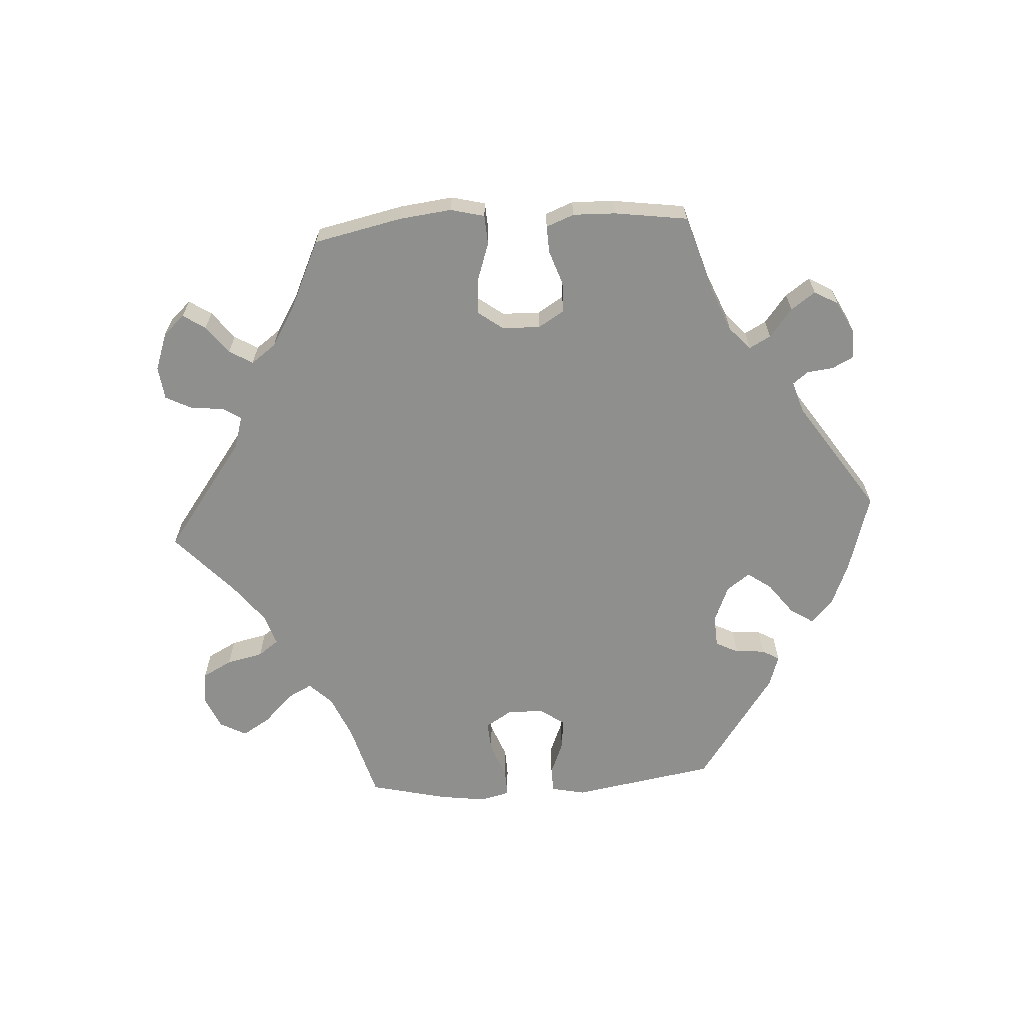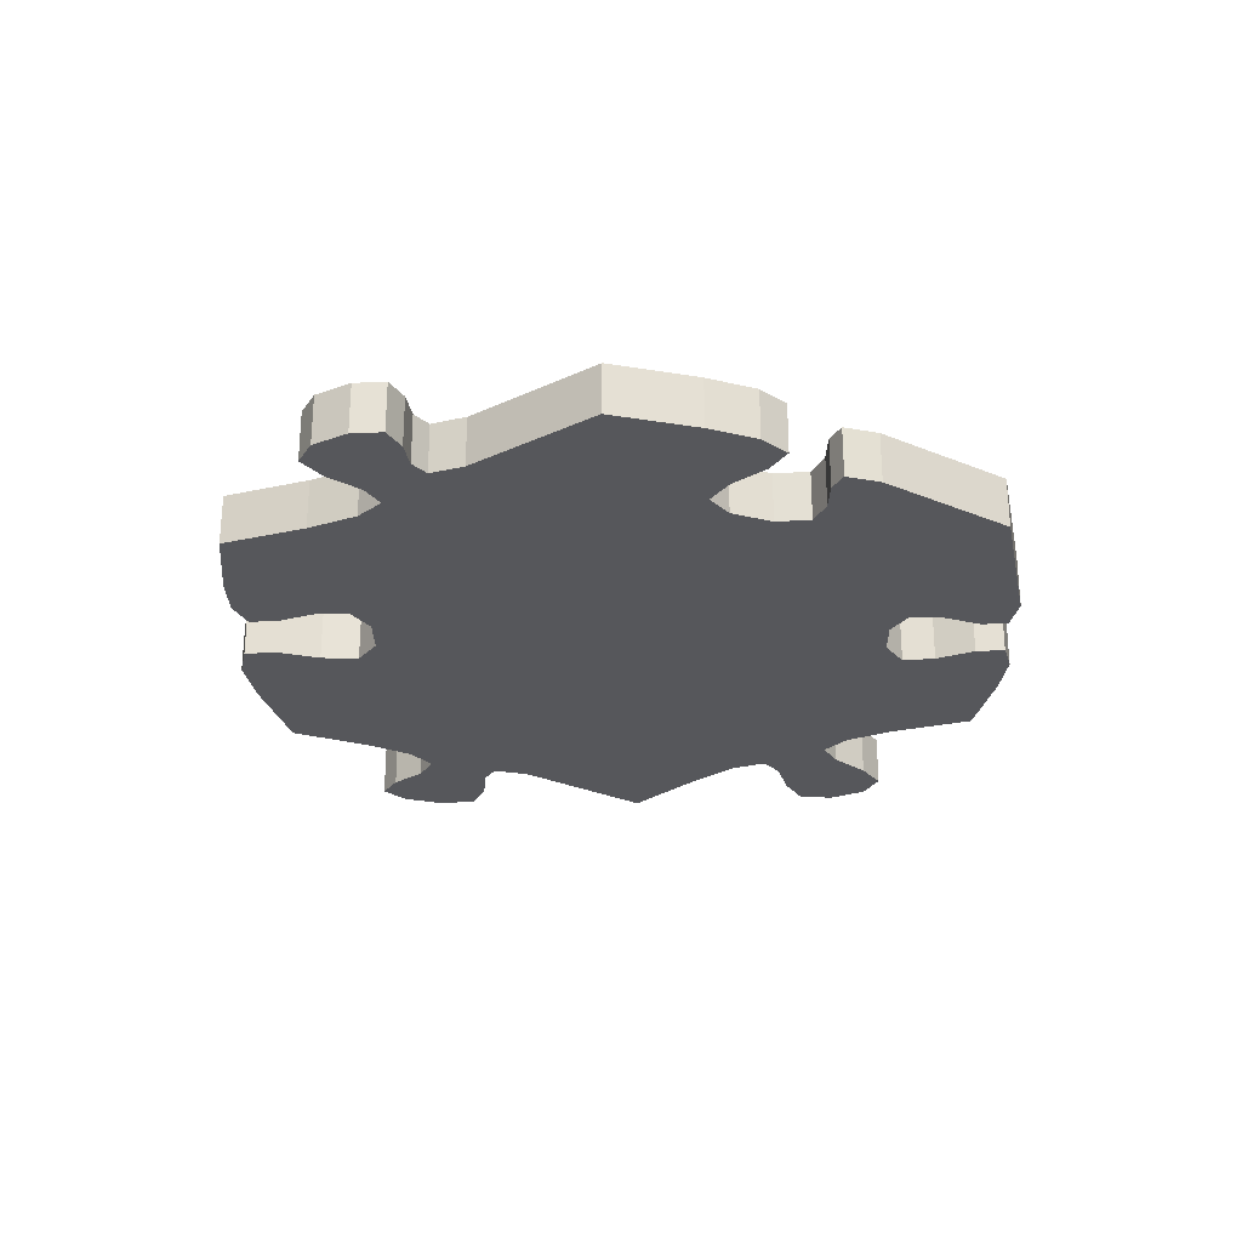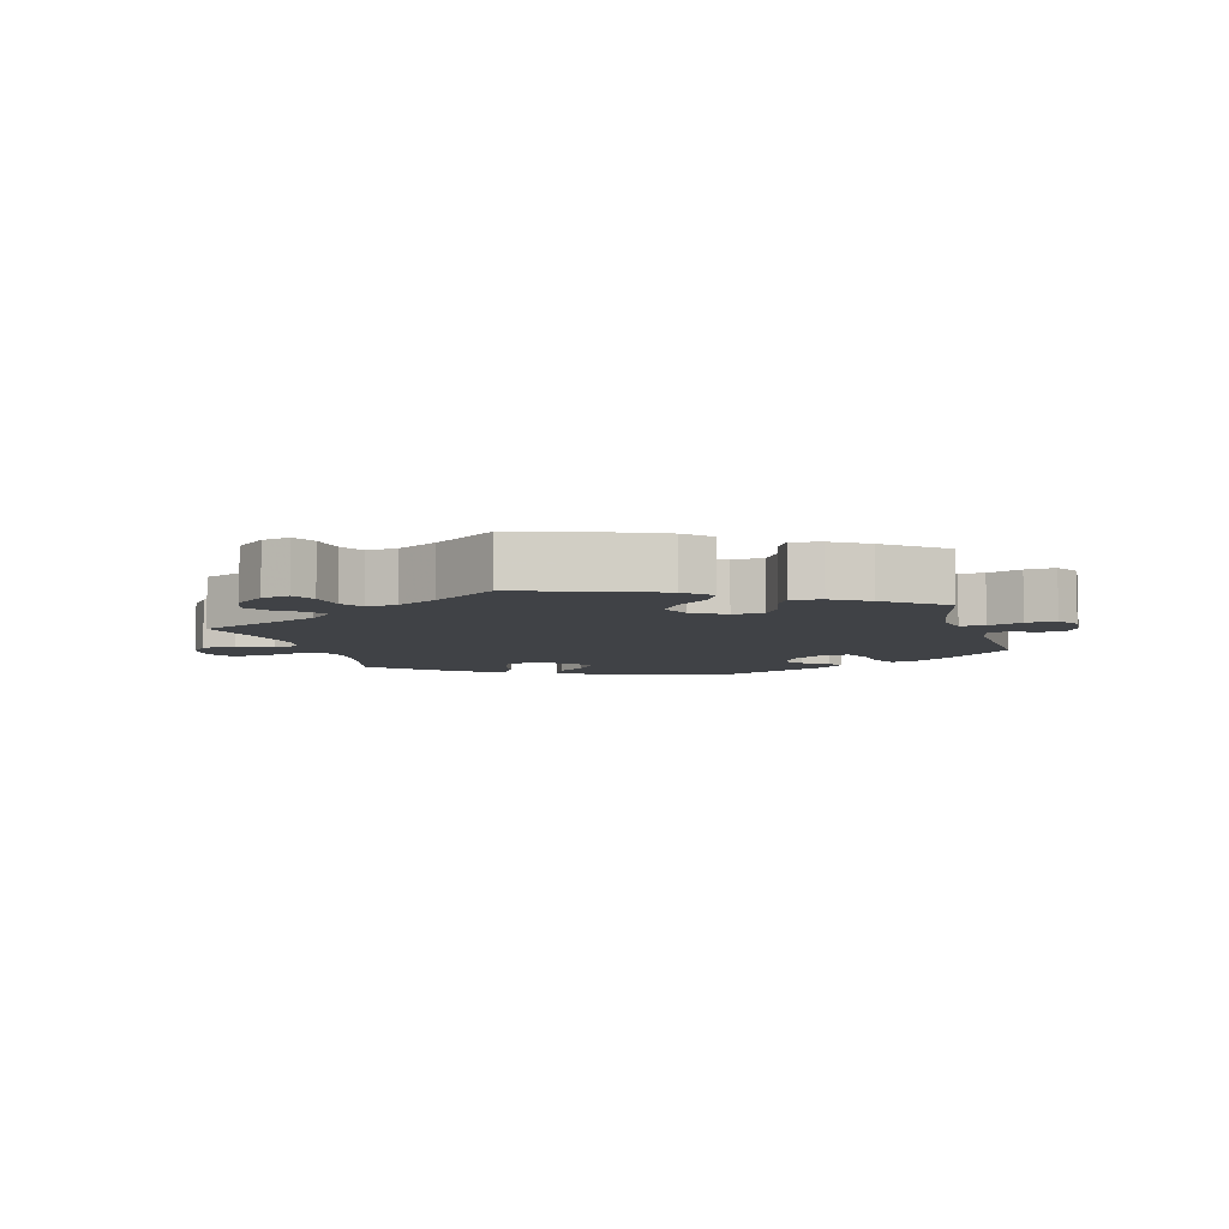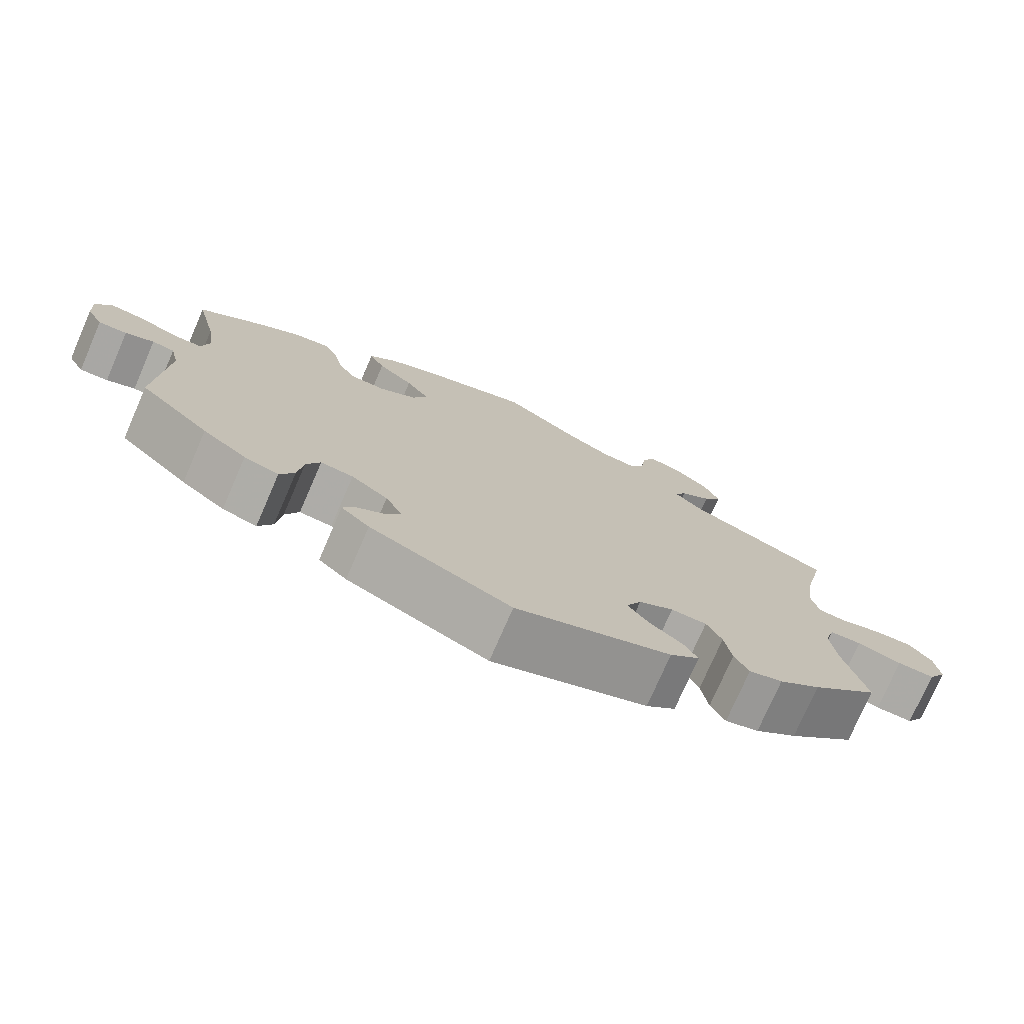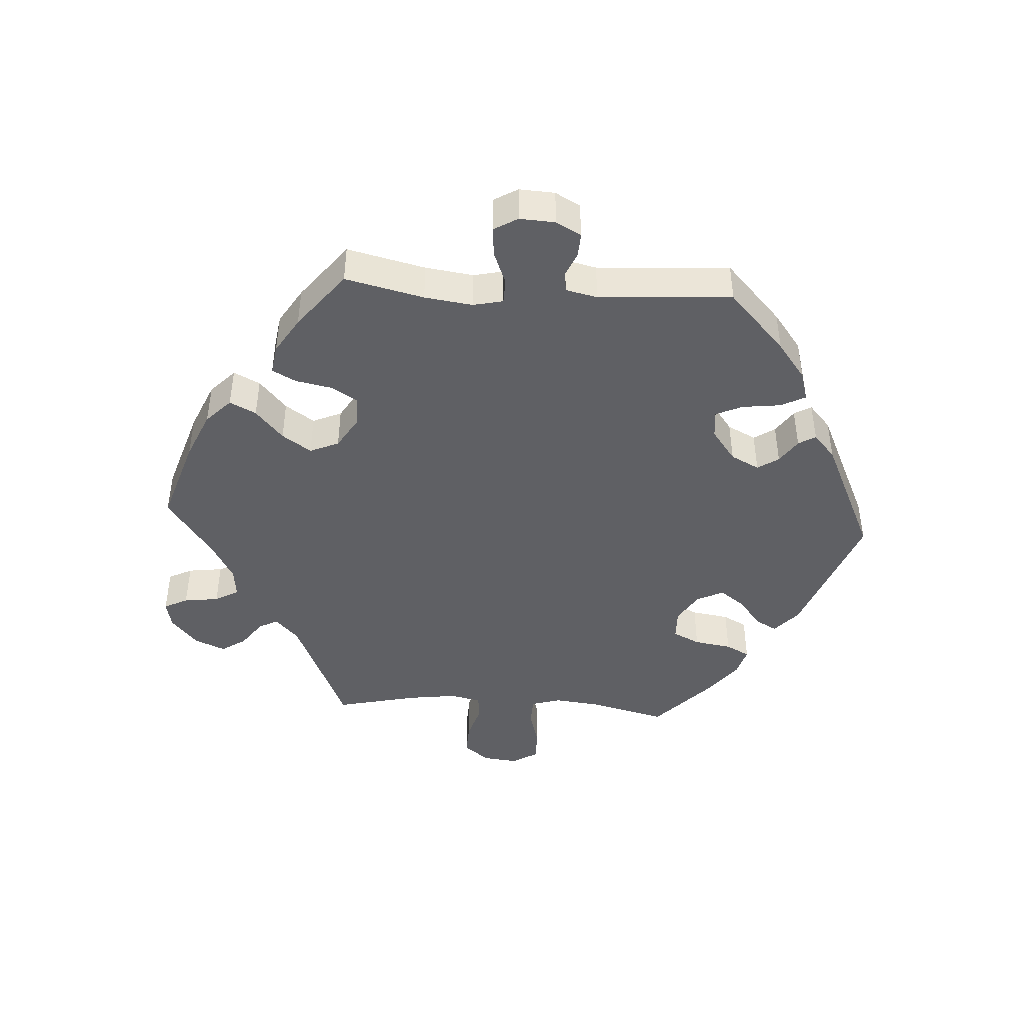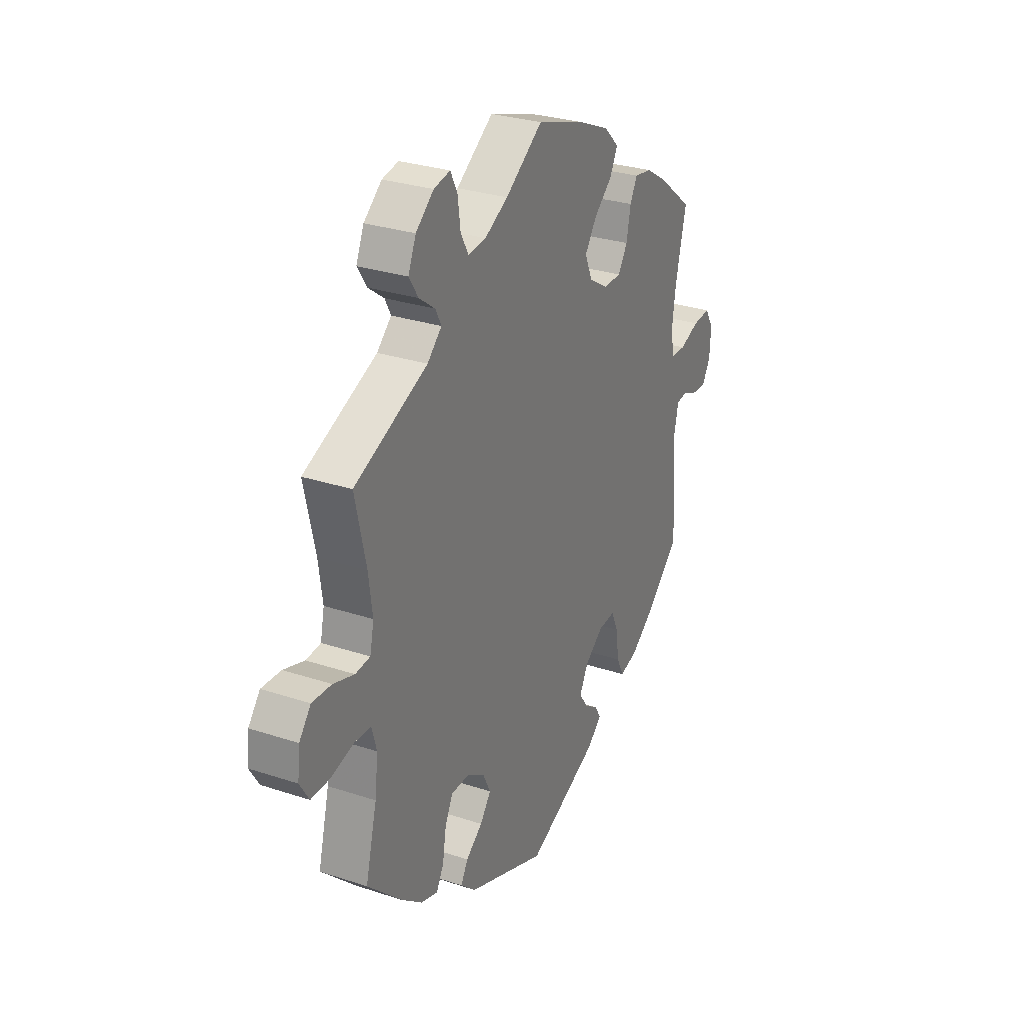
<metadata>
{"format":"obj","ext":"obj","renderer":"f3d","projection":"perspective","resolution":1024,"background":"white","views":[{"elev":-65.3,"azim":33.7,"up":"+Y"},{"elev":-27.2,"azim":122.4,"up":"+Y"},{"elev":-6.5,"azim":15.6,"up":"+Y"},{"elev":-75.6,"azim":156.5,"up":"+Z"},{"elev":-44.2,"azim":86.5,"up":"+Y"},{"elev":28.8,"azim":-63.6,"up":"+Z"}]}
</metadata>
<code>
v -0.313 0.07 0.371
v -0.276 0.07 0.406
v -0.291 0.07 0.435
v -0.332 0.07 0.465
v -0.356 0.07 0.502
v -0.336 0.07 0.549
v -0.29 0.07 0.588
v -0.248 0.07 0.597
v -0.23 0.07 0.561
v -0.223 0.07 0.508
v -0.203 0.07 0.472
v -0.157 0.07 0.477
v -0.097 0.07 0.51
v -0.001 0.07 0.578
v 0.129 0.07 0.536
v 0.203 0.07 0.504
v 0.241 0.07 0.467
v 0.221 0.07 0.427
v 0.174 0.07 0.386
v 0.144 0.07 0.342
v 0.163 0.07 0.298
v 0.212 0.07 0.268
v 0.258 0.07 0.269
v 0.282 0.07 0.308
v 0.293 0.07 0.363
v 0.312 0.07 0.399
v 0.357 0.07 0.392
v 0.412 0.07 0.358
v 0.5 0.07 0.289
v 0.472 0.07 0.17
v 0.462 0.07 0.097
v 0.472 0.07 0.052
v 0.509 0.07 0.051
v 0.56 0.07 0.071
v 0.605 0.07 0.075
v 0.626 0.07 0.039
v 0.623 0.07 -0.015
v 0.602 0.07 -0.053
v 0.565 0.07 -0.051
v 0.528 0.07 -0.035
v 0.499 0.07 -0.039
v 0.488 0.07 -0.087
v 0.5 0.07 -0.289
v 0.409 0.07 -0.374
v 0.352 0.07 -0.417
v 0.307 0.07 -0.43
v 0.288 0.07 -0.392
v 0.281 0.07 -0.334
v 0.263 0.07 -0.294
v 0.22 0.07 -0.298
v 0.172 0.07 -0.334
v 0.15 0.07 -0.377
v 0.171 0.07 -0.409
v 0.208 0.07 -0.434
v 0.223 0.07 -0.46
v 0.186 0.07 -0.493
v 0.001 0.07 -0.578
v -0.203 0.07 -0.501
v -0.242 0.07 -0.466
v -0.224 0.07 -0.433
v -0.181 0.07 -0.4
v -0.153 0.07 -0.362
v -0.173 0.07 -0.321
v -0.219 0.07 -0.293
v -0.266 0.07 -0.294
v -0.286 0.07 -0.335
v -0.295 0.07 -0.392
v -0.314 0.07 -0.428
v -0.358 0.07 -0.415
v -0.413 0.07 -0.372
v -0.501 0.07 -0.289
v -0.472 0.07 -0.173
v -0.464 0.07 -0.103
v -0.477 0.07 -0.058
v -0.519 0.07 -0.056
v -0.578 0.07 -0.072
v -0.627 0.07 -0.073
v -0.651 0.07 -0.034
v -0.645 0.07 0.02
v -0.615 0.07 0.058
v -0.565 0.07 0.056
v -0.511 0.07 0.039
v -0.473 0.07 0.043
v -0.463 0.07 0.091
v -0.473 0.07 0.165
v -0.501 0.07 0.289
v -0.313 0 0.371
v -0.276 0 0.406
v -0.291 0 0.435
v -0.332 0 0.465
v -0.356 0 0.502
v -0.336 0 0.549
v -0.29 0 0.588
v -0.248 0 0.597
v -0.23 0 0.561
v -0.223 0 0.508
v -0.203 0 0.472
v -0.157 0 0.477
v -0.097 0 0.51
v -0.001 0 0.578
v 0.129 0 0.536
v 0.203 0 0.504
v 0.241 0 0.467
v 0.221 0 0.427
v 0.174 0 0.386
v 0.144 0 0.342
v 0.163 0 0.298
v 0.212 0 0.268
v 0.258 0 0.269
v 0.282 0 0.308
v 0.293 0 0.363
v 0.312 0 0.399
v 0.357 0 0.392
v 0.412 0 0.358
v 0.5 0 0.289
v 0.472 0 0.17
v 0.462 0 0.097
v 0.472 0 0.052
v 0.509 0 0.051
v 0.56 0 0.071
v 0.605 0 0.075
v 0.626 0 0.039
v 0.623 0 -0.015
v 0.602 0 -0.053
v 0.565 0 -0.051
v 0.528 0 -0.035
v 0.499 0 -0.039
v 0.488 0 -0.087
v 0.5 0 -0.289
v 0.409 0 -0.374
v 0.352 0 -0.417
v 0.307 0 -0.43
v 0.288 0 -0.392
v 0.281 0 -0.334
v 0.263 0 -0.294
v 0.22 0 -0.298
v 0.172 0 -0.334
v 0.15 0 -0.377
v 0.171 0 -0.409
v 0.208 0 -0.434
v 0.223 0 -0.46
v 0.186 0 -0.493
v 0.001 0 -0.578
v -0.203 0 -0.501
v -0.242 0 -0.466
v -0.224 0 -0.433
v -0.181 0 -0.4
v -0.153 0 -0.362
v -0.173 0 -0.321
v -0.219 0 -0.293
v -0.266 0 -0.294
v -0.286 0 -0.335
v -0.295 0 -0.392
v -0.314 0 -0.428
v -0.358 0 -0.415
v -0.413 0 -0.372
v -0.501 0 -0.289
v -0.472 0 -0.173
v -0.464 0 -0.103
v -0.477 0 -0.058
v -0.519 0 -0.056
v -0.578 0 -0.072
v -0.627 0 -0.073
v -0.651 0 -0.034
v -0.645 0 0.02
v -0.615 0 0.058
v -0.565 0 0.056
v -0.511 0 0.039
v -0.473 0 0.043
v -0.463 0 0.091
v -0.473 0 0.165
v -0.501 0 0.289
f 85 86 1
f 84 85 1 2
f 83 84 2
f 79 80 81 82
f 79 82 83
f 78 79 83
f 75 76 77 78
f 74 75 78 83
f 73 74 83 2
f 69 70 71 72
f 69 72 73 2
f 66 67 68 69
f 65 66 69 2
f 58 59 60 61
f 58 61 62
f 57 58 62
f 56 57 62 63
f 53 54 55 56
f 52 53 56 63
f 45 46 47 48
f 45 48 49
f 42 43 44 45
f 41 42 45 49
f 37 38 39 40
f 37 40 41
f 36 37 41
f 33 34 35 36
f 32 33 36 41
f 27 28 29 30
f 27 30 31
f 24 25 26 27
f 23 24 27 31
f 22 23 31 32
f 16 17 18 19
f 16 19 20
f 13 14 15 16
f 12 13 16 20
f 11 12 20 21
f 7 8 9 10
f 7 10 11
f 6 7 11
f 3 4 5 6
f 2 3 6 11
f 64 65 2 11
f 51 52 63 64
f 50 51 64 11
f 32 41 49 50
f 22 32 50
f 11 21 22 50
f 87 172 171
f 88 87 171 170
f 88 170 169
f 168 167 166 165
f 169 168 165
f 169 165 164
f 164 163 162 161
f 169 164 161 160
f 88 169 160 159
f 158 157 156 155
f 88 159 158 155
f 155 154 153 152
f 88 155 152 151
f 147 146 145 144
f 148 147 144
f 148 144 143
f 149 148 143 142
f 142 141 140 139
f 149 142 139 138
f 134 133 132 131
f 135 134 131
f 131 130 129 128
f 135 131 128 127
f 126 125 124 123
f 127 126 123
f 127 123 122
f 122 121 120 119
f 127 122 119 118
f 116 115 114 113
f 117 116 113
f 113 112 111 110
f 117 113 110 109
f 118 117 109 108
f 105 104 103 102
f 106 105 102
f 102 101 100 99
f 106 102 99 98
f 107 106 98 97
f 96 95 94 93
f 97 96 93
f 97 93 92
f 92 91 90 89
f 97 92 89 88
f 97 88 151 150
f 150 149 138 137
f 97 150 137 136
f 136 135 127 118
f 136 118 108
f 136 108 107 97
f 1 87 88 2
f 2 88 89 3
f 3 89 90 4
f 4 90 91 5
f 5 91 92 6
f 6 92 93 7
f 7 93 94 8
f 8 94 95 9
f 9 95 96 10
f 10 96 97 11
f 11 97 98 12
f 12 98 99 13
f 13 99 100 14
f 14 100 101 15
f 15 101 102 16
f 16 102 103 17
f 17 103 104 18
f 18 104 105 19
f 19 105 106 20
f 20 106 107 21
f 21 107 108 22
f 22 108 109 23
f 23 109 110 24
f 24 110 111 25
f 25 111 112 26
f 26 112 113 27
f 27 113 114 28
f 28 114 115 29
f 29 115 116 30
f 30 116 117 31
f 31 117 118 32
f 32 118 119 33
f 33 119 120 34
f 34 120 121 35
f 35 121 122 36
f 36 122 123 37
f 37 123 124 38
f 38 124 125 39
f 39 125 126 40
f 40 126 127 41
f 41 127 128 42
f 42 128 129 43
f 43 129 130 44
f 44 130 131 45
f 45 131 132 46
f 46 132 133 47
f 47 133 134 48
f 48 134 135 49
f 49 135 136 50
f 50 136 137 51
f 51 137 138 52
f 52 138 139 53
f 53 139 140 54
f 54 140 141 55
f 55 141 142 56
f 56 142 143 57
f 57 143 144 58
f 58 144 145 59
f 59 145 146 60
f 60 146 147 61
f 61 147 148 62
f 62 148 149 63
f 63 149 150 64
f 64 150 151 65
f 65 151 152 66
f 66 152 153 67
f 67 153 154 68
f 68 154 155 69
f 69 155 156 70
f 70 156 157 71
f 71 157 158 72
f 72 158 159 73
f 73 159 160 74
f 74 160 161 75
f 75 161 162 76
f 76 162 163 77
f 77 163 164 78
f 78 164 165 79
f 79 165 166 80
f 80 166 167 81
f 81 167 168 82
f 82 168 169 83
f 83 169 170 84
f 84 170 171 85
f 85 171 172 86
f 86 172 87 1

</code>
